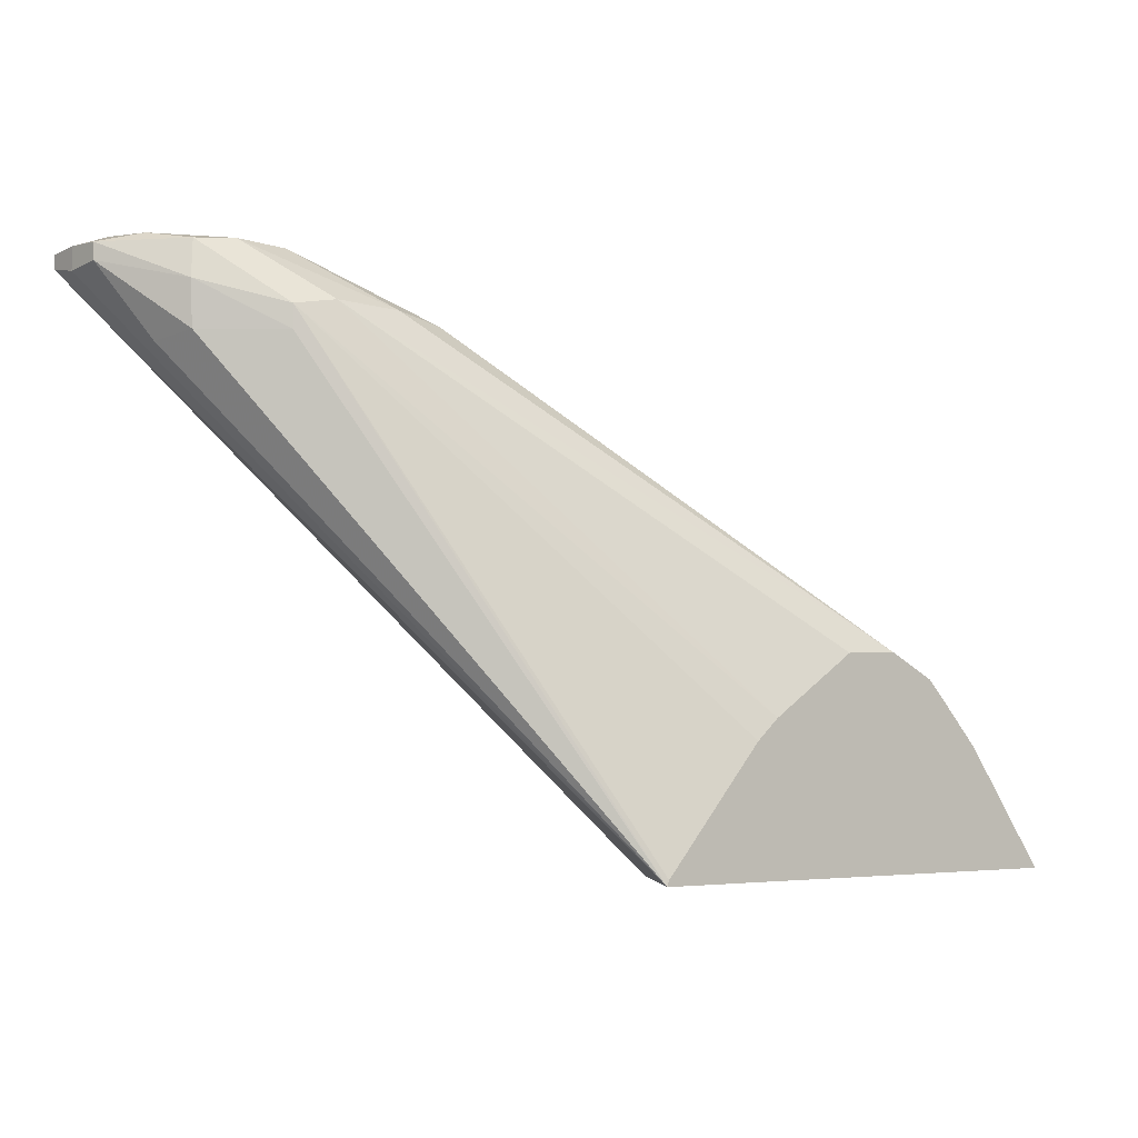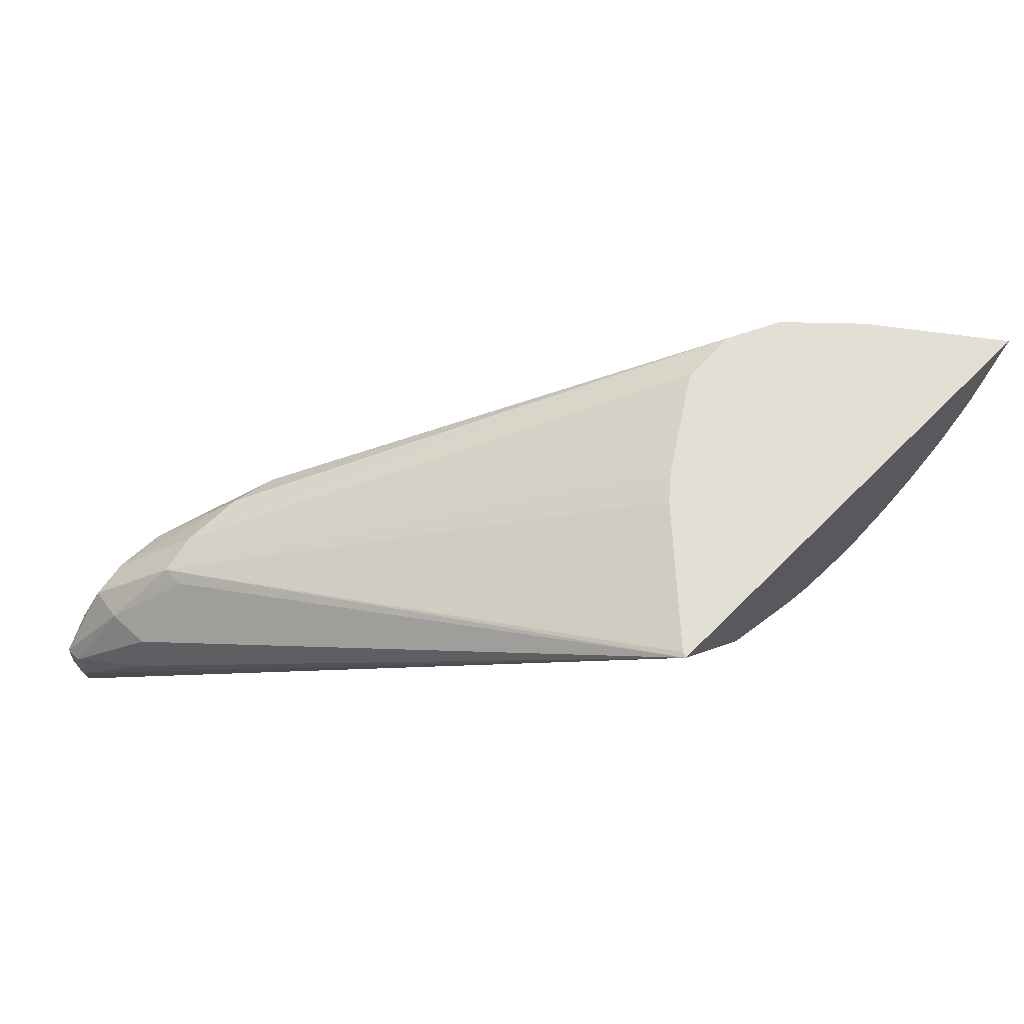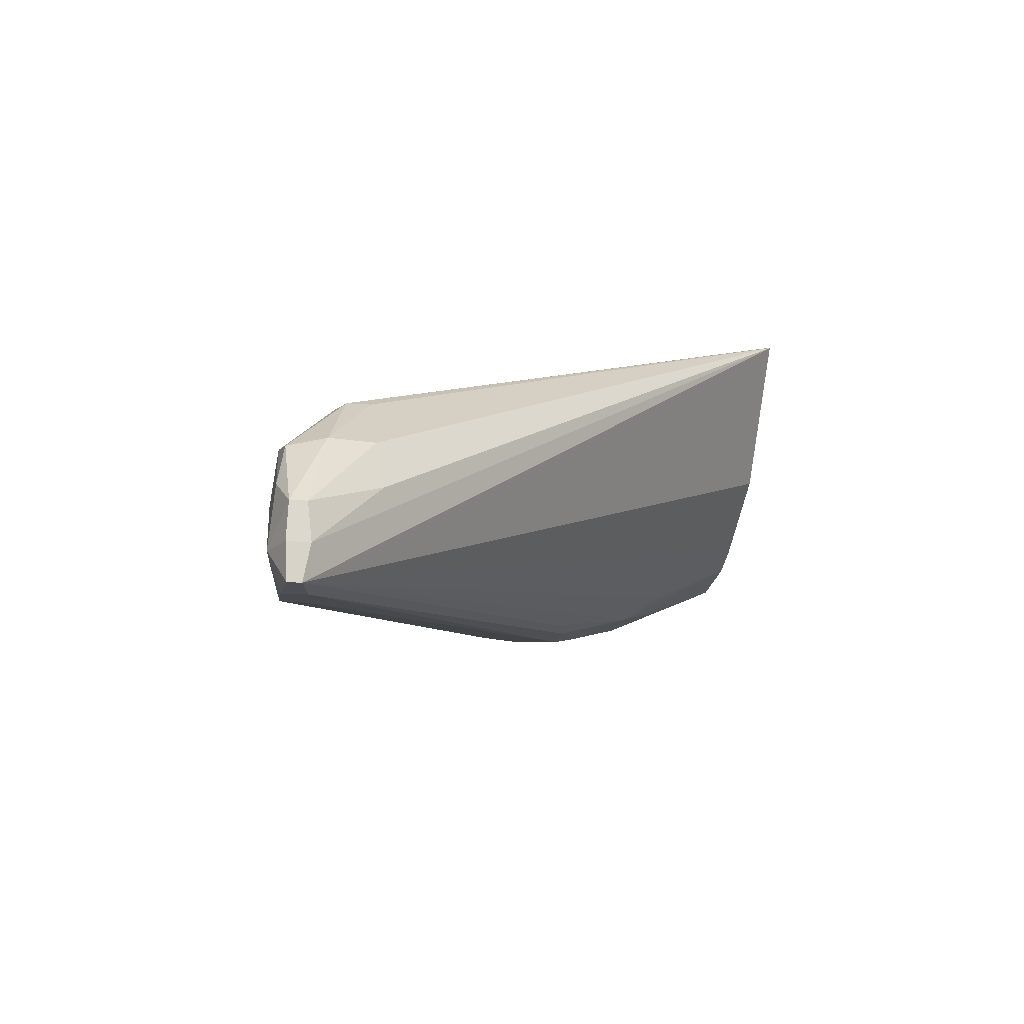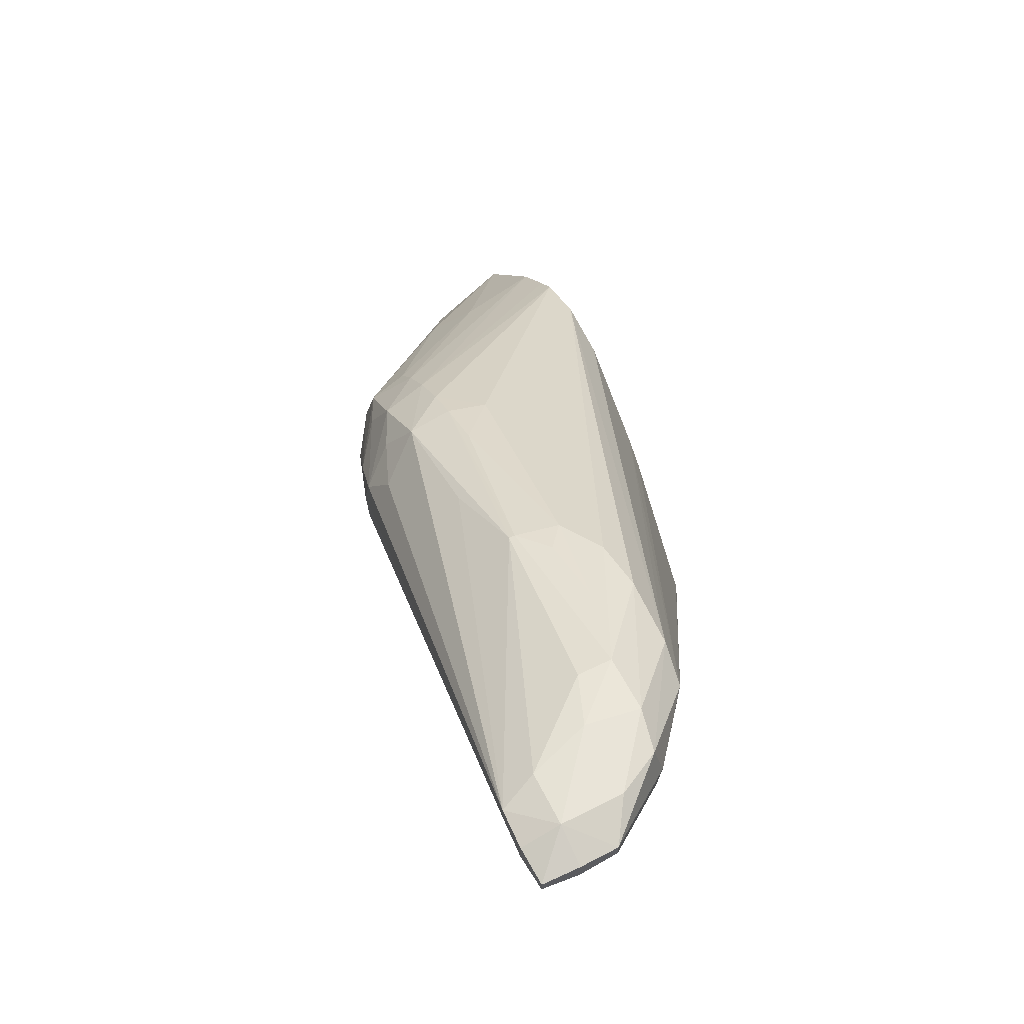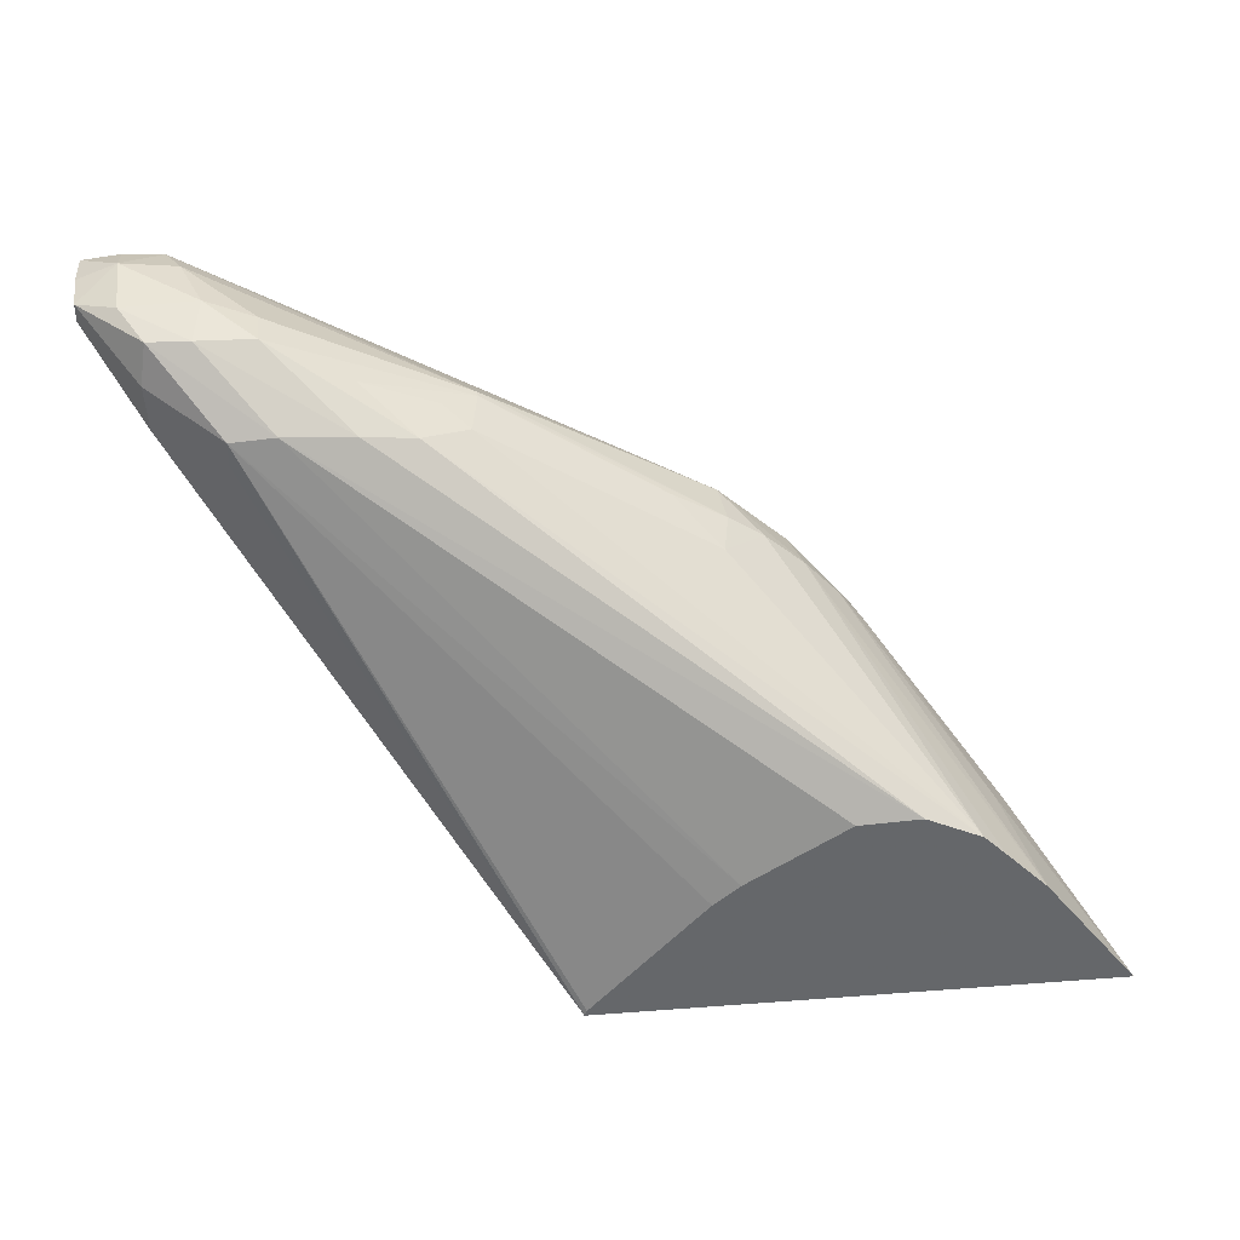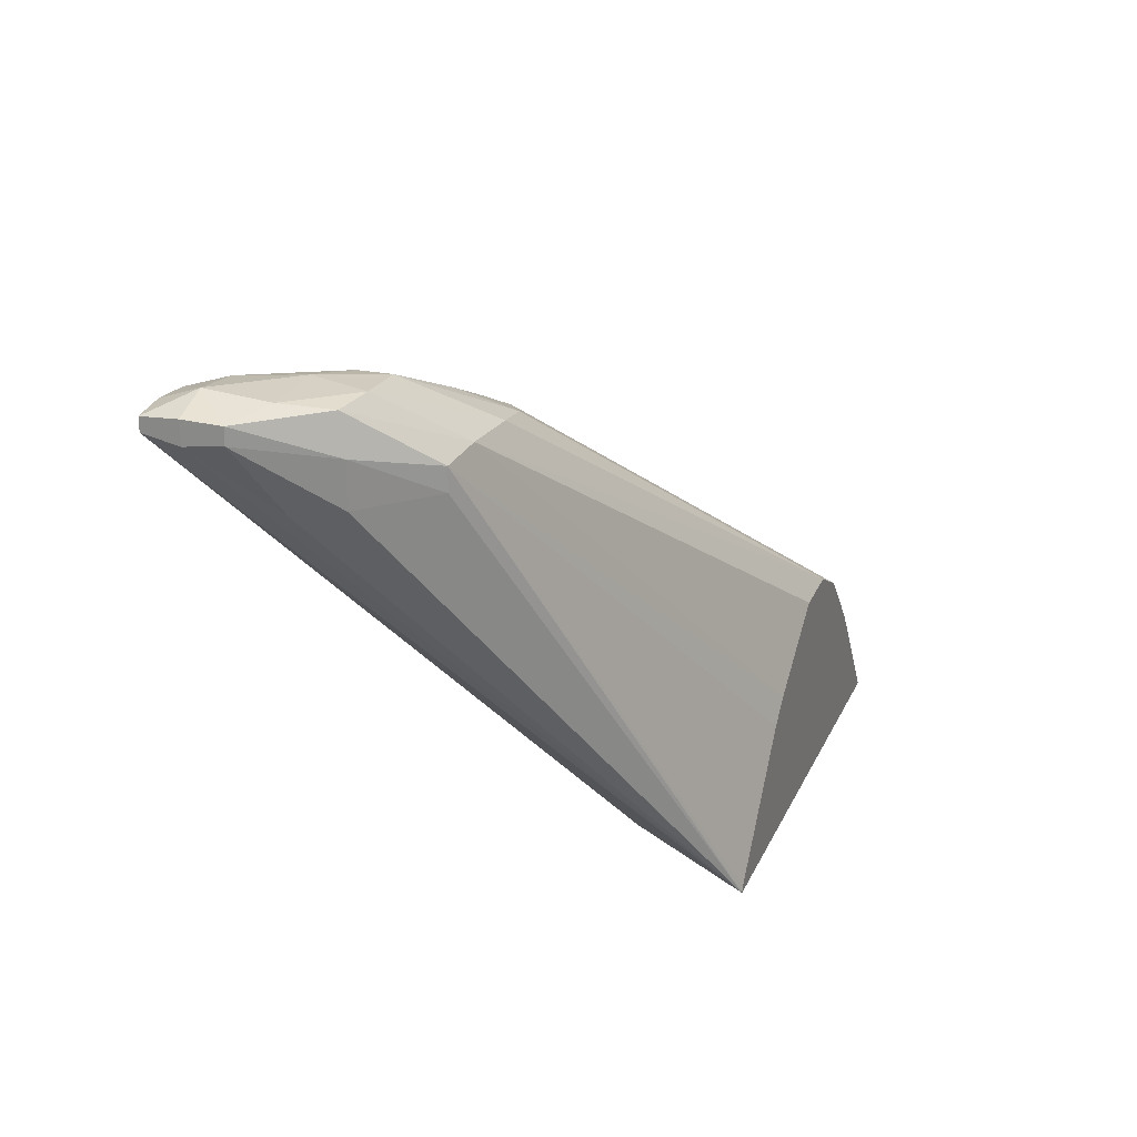
<metadata>
{"format":"obj","ext":"obj","renderer":"f3d","projection":"perspective","resolution":1024,"background":"white","views":[{"elev":-4.4,"azim":140.4,"up":"+Z"},{"elev":66.3,"azim":135.0,"up":"+Y"},{"elev":-15.0,"azim":79.9,"up":"+Y"},{"elev":63.7,"azim":63.7,"up":"+Z"},{"elev":38.4,"azim":174.5,"up":"+Z"},{"elev":22.6,"azim":109.5,"up":"+Z"}]}
</metadata>
<code>
v 0.05027 -0.05874 -0.03306
v 0.0488 -0.05892 -0.0333
v 0.05261 -0.06074 -0.03134
v 0.05027 -0.06013 -0.03234
v 0.04727 -0.06097 -0.0335
v 0.04727 -0.06115 -0.0335
v 0.04089 -0.06013 -0.03714
v 0.04239 -0.06013 -0.03629
v 0.04749 -0.05966 -0.03362
v 0.04821 -0.06024 -0.03319
v 0.03497 -0.05347 -0.04289
v 0.04112 -0.05896 -0.0373
v 0.03991 -0.06013 -0.03779
v 0.04101 -0.06148 -0.0372
v 0.03879 -0.06013 -0.03878
v 0.03433 -0.05347 -0.04354
v 0.03656 -0.05347 -0.04211
v 0.05225 -0.0588 -0.03298
v 0.03835 -0.05347 -0.04219
v 0.04123 -0.05347 -0.04405
v 0.05351 -0.059 -0.0332
v 0.05541 -0.06093 -0.0314
v 0.05559 -0.0607 -0.03253
v 0.05726 -0.06295 -0.03143
v 0.05611 -0.06222 -0.03114
v 0.05619 -0.06407 -0.03095
v 0.05403 -0.06229 -0.03109
v 0.05462 -0.06407 -0.03112
v 0.05261 -0.06175 -0.03134
v 0.05422 -0.0607 -0.03128
v 0.05507 -0.06518 -0.03139
v 0.05619 -0.06522 -0.03134
v 0.05726 -0.06515 -0.03143
v 0.05619 -0.06522 -0.03208
v 0.05507 -0.06518 -0.03198
v 0.04088 -0.06322 -0.04042
v 0.04092 -0.06318 -0.04176
v 0.03845 -0.06245 -0.04239
v 0.03989 -0.06287 -0.04042
v 0.03702 -0.06155 -0.04239
v 0.03727 -0.06134 -0.04111
v 0.03842 -0.06186 -0.04044
v 0.04119 -0.06317 -0.03922
v 0.04204 -0.06279 -0.03791
v 0.04044 -0.06216 -0.03846
v 0.03905 -0.06152 -0.03901
v 0.04471 -0.06157 -0.03514
v 0.0378 -0.06013 -0.03986
v 0.03706 -0.06013 -0.04084
v 0.03399 -0.05619 -0.04404
v 0.03342 -0.05739 -0.04518
v 0.03032 -0.05347 -0.0485
v 0.03307 -0.05347 -0.04485
v 0.04533 -0.05347 -0.0485
v 0.04197 -0.05347 -0.04469
v 0.04526 -0.05347 -0.04832
v 0.05351 -0.059 -0.0339
v 0.05551 -0.06074 -0.03388
v 0.05726 -0.06295 -0.03192
v 0.05586 -0.0621 -0.03407
v 0.0573 -0.06407 -0.03205
v 0.0573 -0.06407 -0.03137
v 0.05726 -0.06515 -0.03183
v 0.04249 -0.05755 -0.0485
v 0.03967 -0.05936 -0.0485
v 0.03864 -0.05983 -0.0485
v 0.04042 -0.06134 -0.04562
v 0.04042 -0.06219 -0.04436
v 0.04342 -0.06311 -0.04144
v 0.04239 -0.06317 -0.0417
v 0.04032 -0.06296 -0.04241
v 0.03845 -0.06218 -0.04436
v 0.03694 -0.06155 -0.04436
v 0.03716 -0.06133 -0.04572
v 0.03646 -0.06016 -0.0485
v 0.03472 -0.0596 -0.0485
v 0.03468 -0.05964 -0.0483
v 0.03369 -0.05905 -0.0483
v 0.03357 -0.05894 -0.0485
v 0.03237 -0.05785 -0.0485
v 0.0316 -0.05675 -0.0485
v 0.03127 -0.05619 -0.0485
v 0.03845 -0.06149 -0.0459
f 65 66 64
f 65 64 63
f 63 64 54
f 71 70 37
f 65 63 66
f 61 54 60
f 60 54 58
f 67 66 63
f 35 37 34
f 67 63 68
f 69 68 63
f 69 70 68
f 69 63 70
f 34 70 63
f 34 37 70
f 61 63 54
f 67 68 66
f 61 62 63
f 16 17 52
f 59 23 24
f 71 68 70
f 53 16 52
f 17 54 52
f 20 54 17
f 55 54 20
f 56 54 55
f 56 21 54
f 56 55 21
f 55 20 21
f 57 54 21
f 57 58 54
f 57 23 58
f 57 21 23
f 59 58 23
f 59 60 58
f 59 61 60
f 59 24 61
f 61 24 62
f 71 72 68
f 42 46 41
f 71 37 38
f 80 52 75
f 76 80 75
f 75 52 54
f 64 75 54
f 66 75 64
f 66 68 75
f 83 75 68
f 83 72 75
f 83 68 72
f 51 41 49
f 33 34 63
f 33 63 62
f 33 62 26
f 26 62 24
f 19 20 17
f 42 43 46
f 53 15 16
f 82 52 80
f 71 38 72
f 51 52 82
f 81 41 82
f 72 38 73
f 74 72 73
f 74 75 72
f 74 76 75
f 74 77 76
f 74 73 77
f 78 77 73
f 79 77 78
f 79 76 77
f 79 80 76
f 79 78 80
f 78 40 80
f 78 73 40
f 40 73 38
f 40 41 80
f 81 80 41
f 81 82 80
f 51 82 41
f 53 48 15
f 18 21 20
f 50 53 52
f 11 2 17
f 2 1 17
f 18 17 1
f 18 19 17
f 18 20 19
f 50 48 53
f 22 21 18
f 11 17 16
f 22 23 21
f 25 24 22
f 25 26 24
f 27 26 25
f 27 28 26
f 27 29 28
f 27 3 29
f 27 30 3
f 22 24 23
f 11 16 15
f 13 12 11
f 13 11 15
f 2 3 1
f 4 3 2
f 5 3 4
f 5 6 3
f 5 7 6
f 5 8 7
f 5 9 8
f 10 9 5
f 10 4 9
f 10 5 4
f 9 4 2
f 9 2 11
f 9 11 12
f 9 12 8
f 13 7 12
f 13 14 7
f 13 15 14
f 27 25 30
f 25 22 30
f 8 12 7
f 18 1 30
f 45 43 44
f 45 46 43
f 45 14 46
f 45 44 14
f 44 31 14
f 47 14 31
f 47 6 14
f 44 43 31
f 47 31 6
f 48 46 15
f 48 41 46
f 48 49 41
f 50 49 48
f 50 51 49
f 50 52 51
f 22 18 30
f 14 15 46
f 36 31 43
f 14 6 7
f 39 43 42
f 3 30 1
f 39 36 43
f 29 3 6
f 28 29 6
f 28 6 31
f 28 31 26
f 32 33 26
f 32 34 33
f 32 35 34
f 32 26 31
f 36 35 31
f 36 37 35
f 36 38 37
f 39 38 36
f 39 40 38
f 39 42 41
f 32 31 35
f 39 41 40

</code>
